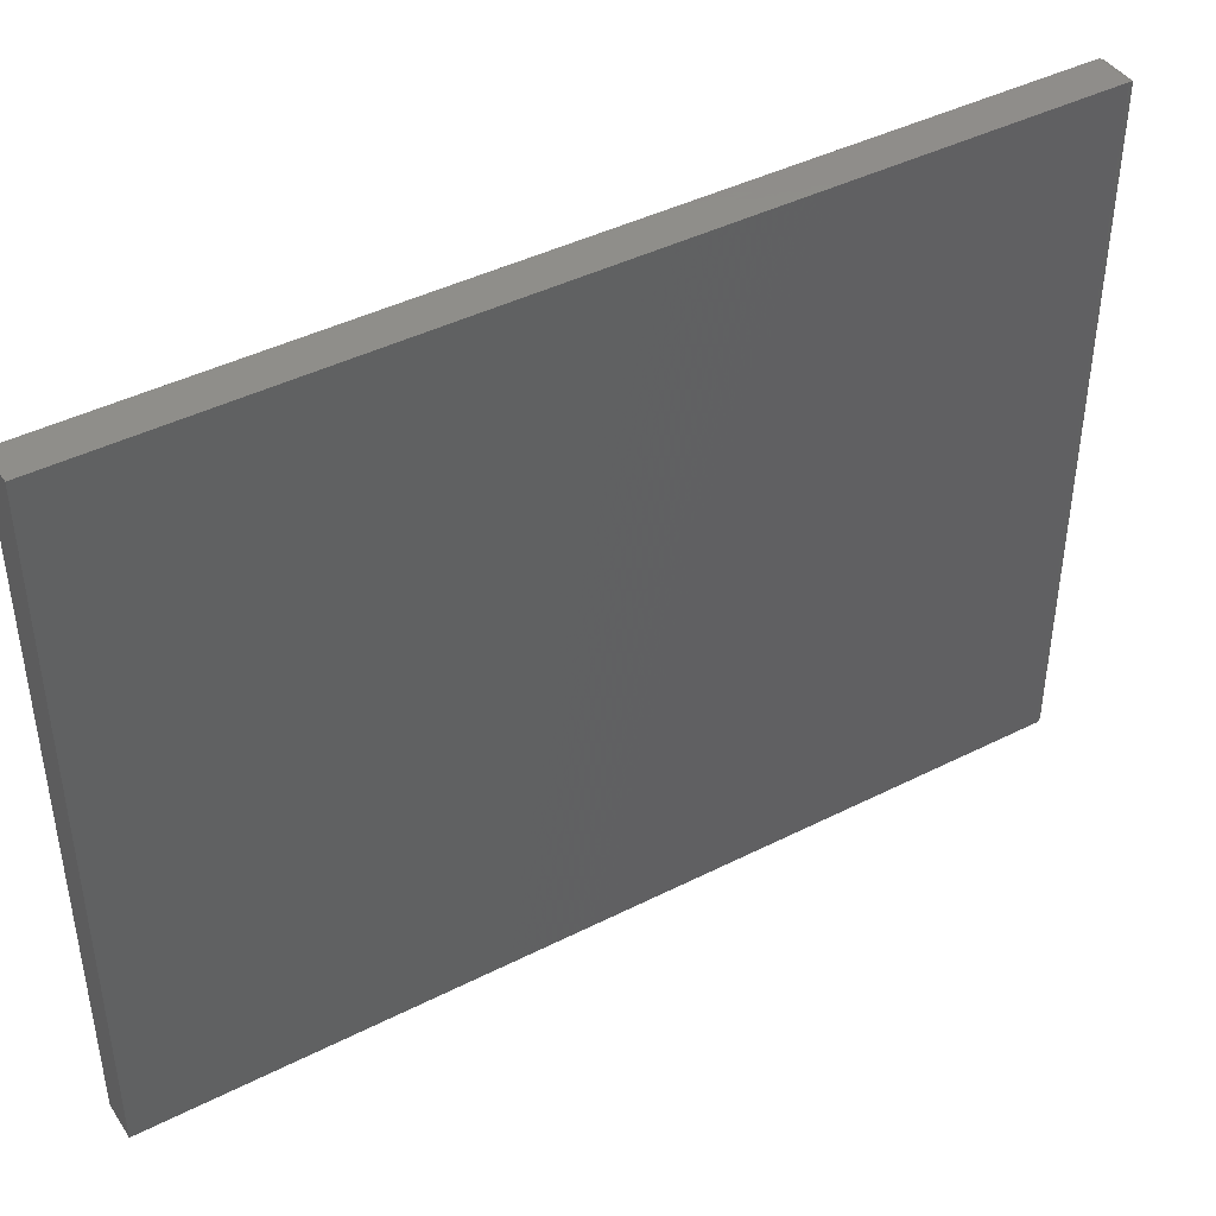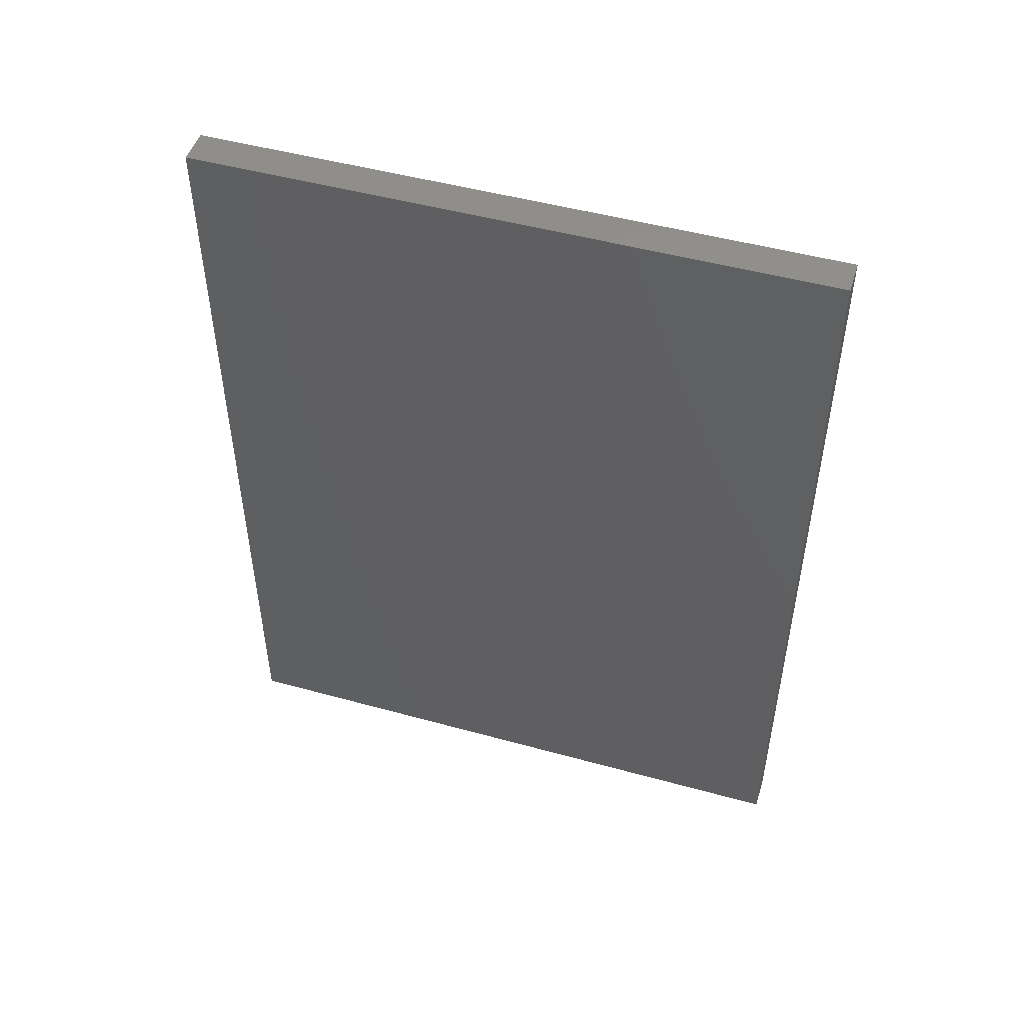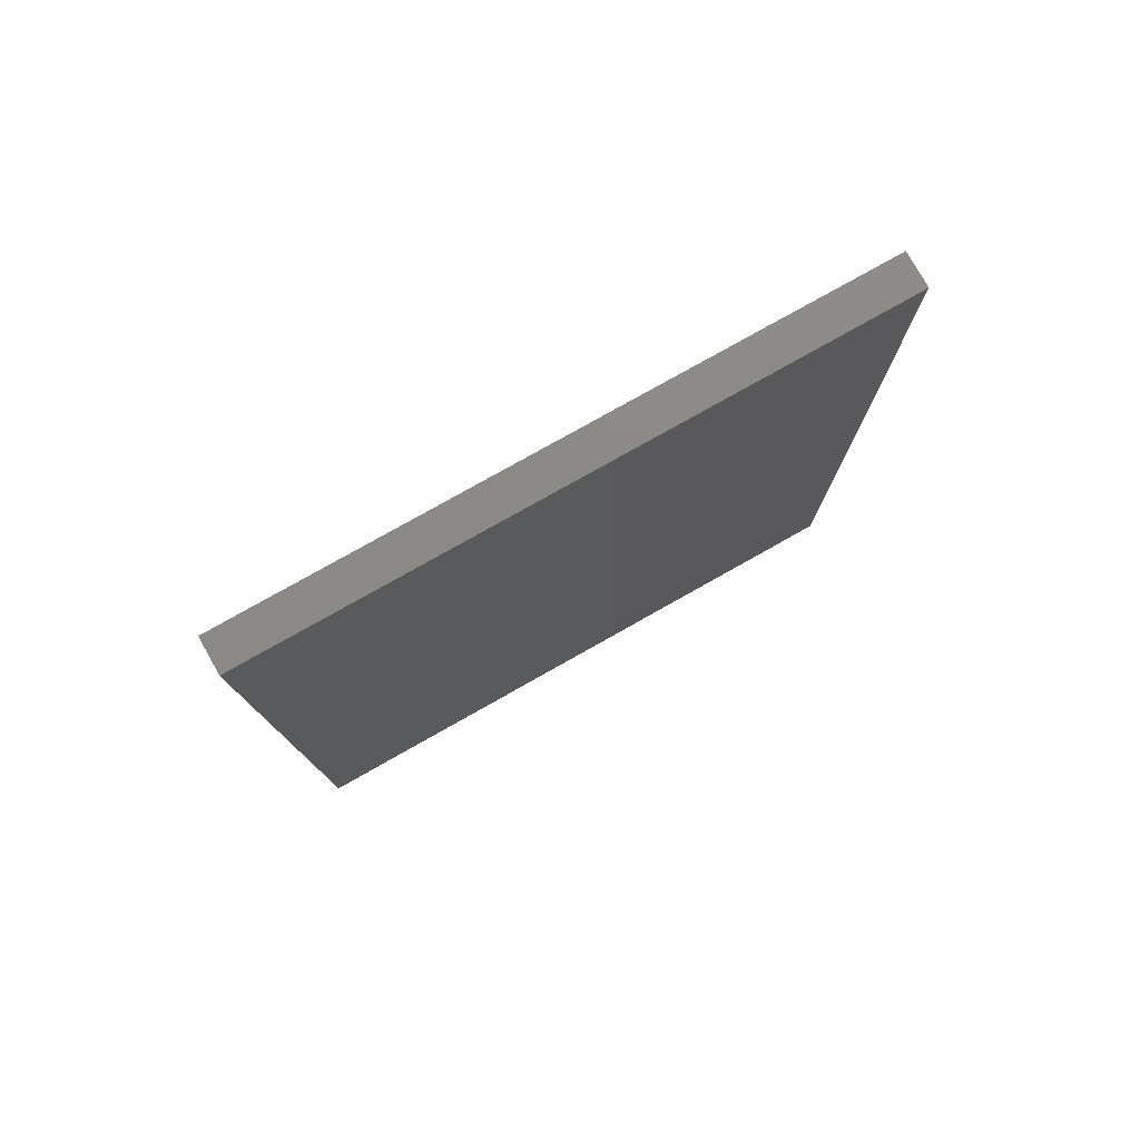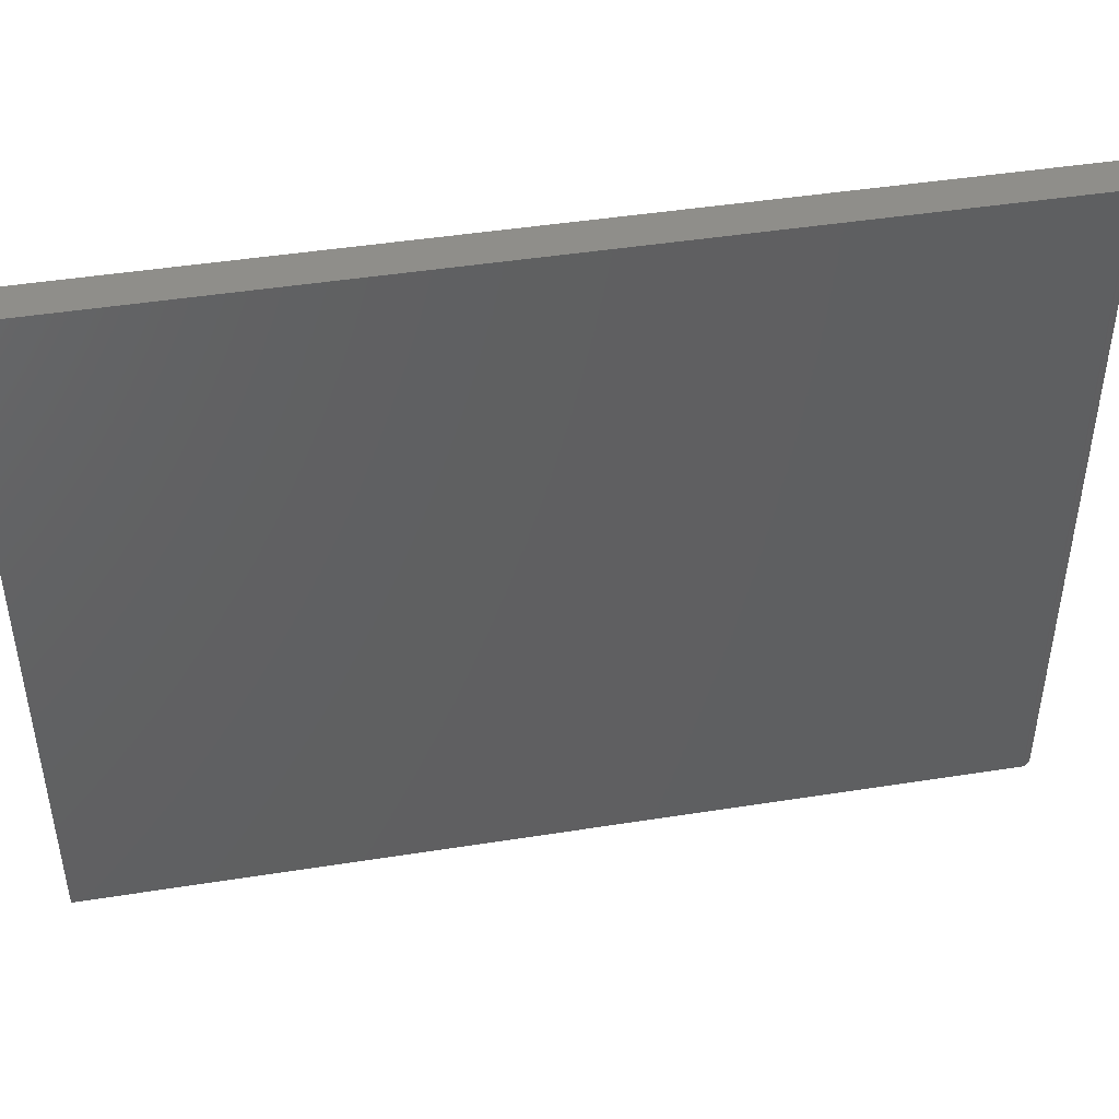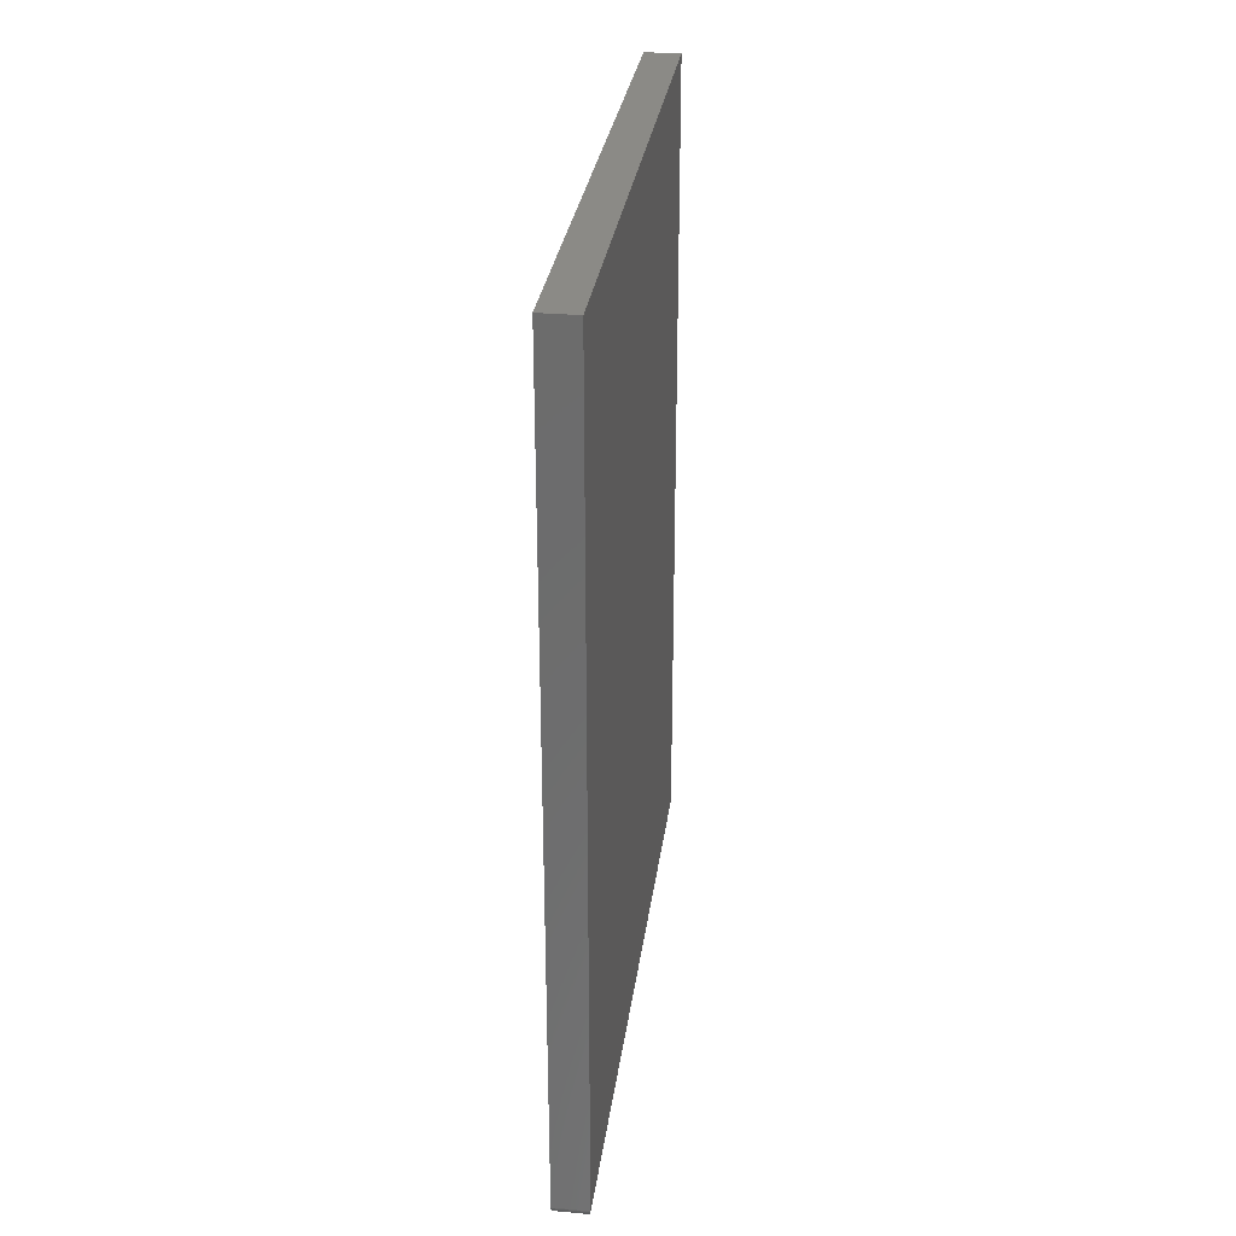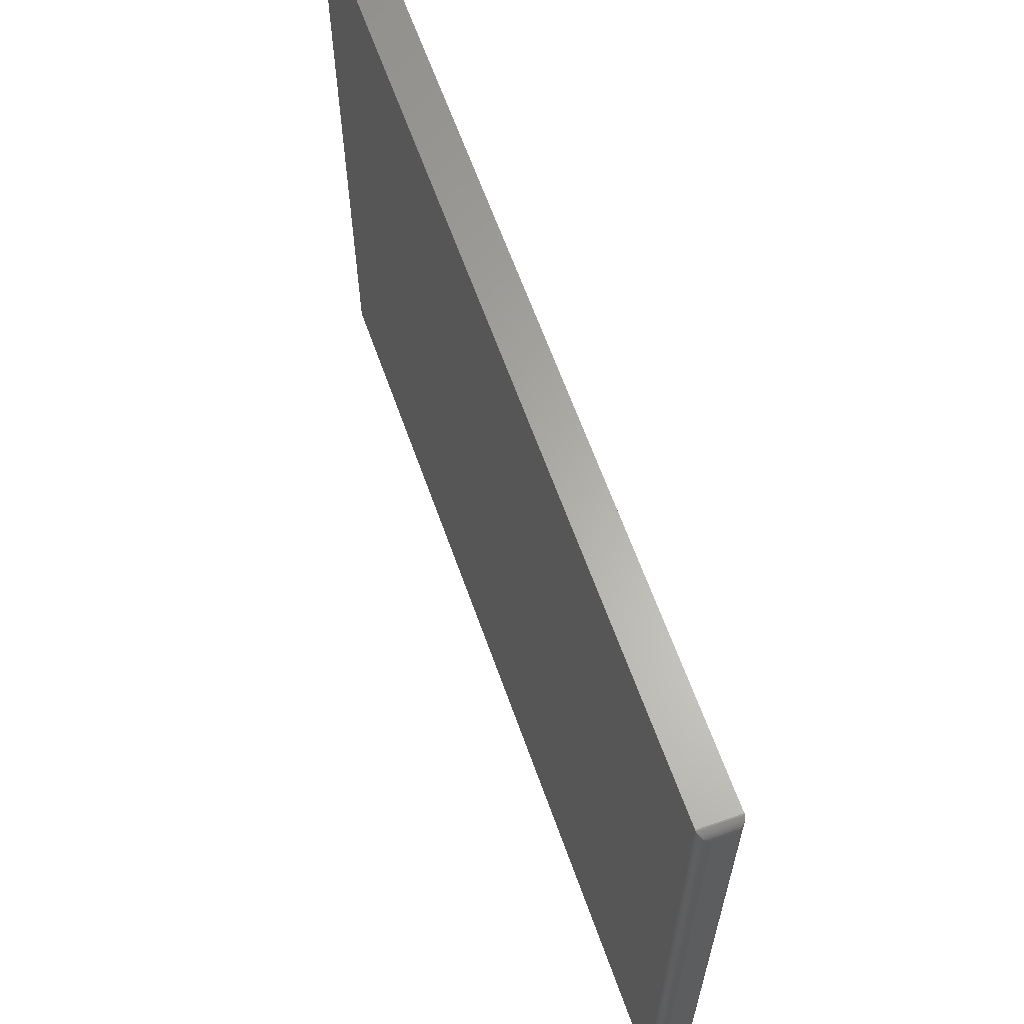
<metadata>
{"format":"stl","ext":"stl","renderer":"f3d","projection":"perspective","resolution":1024,"background":"white","views":[{"elev":42.7,"azim":-121.1,"up":"+Z"},{"elev":49.1,"azim":107.0,"up":"+Y"},{"elev":78.2,"azim":-119.4,"up":"+Y"},{"elev":44.9,"azim":-100.4,"up":"+Z"},{"elev":30.1,"azim":7.5,"up":"+Y"},{"elev":63.2,"azim":-19.5,"up":"+Z"}]}
</metadata>
<code>
# stl→obj: 44 verts, 84 faces
v 0.0625 -0.7344 -0.5625
v 0.0625 0.75 -0.5625
v 0.0625 -0.7344 0.5586
v 0.0625 0.75 0.5586
v 1.062e-34 -0.7344 -0.5625
v -1.21e-16 -0.7344 0.5586
v 1.02e-32 0.75 -0.5625
v -1.245e-16 0.75 0.5586
v 0.04688 -0.75 0.5429
v 0.01562 -0.75 0.5429
v 0.04688 -0.75 -0.5469
v 0.01562 -0.75 -0.5469
v 0.01195 -0.7496 0.5466
v 0.01195 -0.7496 -0.5505
v 0.001535 -0.7411 0.557
v 0.002811 -0.7433 -0.5597
v 0.002811 -0.7433 0.5557
v 0.004419 -0.7453 -0.5581
v 0.004419 -0.7453 0.5541
v 0.006313 -0.7469 -0.5562
v 0.006313 -0.7469 0.5522
v 0.008436 -0.7482 -0.5541
v 0.008436 -0.7482 0.5501
v 0.0001198 -0.7363 0.5584
v 0.0001198 -0.7363 -0.5624
v 0.0006303 -0.7388 0.5579
v 0.0006303 -0.7388 -0.5619
v 0.001535 -0.7411 -0.561
v 0.05055 -0.7496 -0.5505
v 0.05969 -0.7433 -0.5597
v 0.05808 -0.7453 -0.5581
v 0.05619 -0.7469 -0.5562
v 0.05406 -0.7482 -0.5541
v 0.06238 -0.7363 -0.5624
v 0.06187 -0.7388 -0.5619
v 0.06096 -0.7411 -0.561
v 0.05055 -0.7496 0.5466
v 0.05406 -0.7482 0.5501
v 0.05619 -0.7469 0.5522
v 0.05808 -0.7453 0.5541
v 0.05969 -0.7433 0.5557
v 0.06238 -0.7363 0.5584
v 0.06187 -0.7388 0.5579
v 0.06096 -0.7411 0.557
f 1 2 3
f 3 2 4
f 5 6 7
f 7 6 8
f 9 10 11
f 11 10 12
f 4 8 3
f 3 8 6
f 1 5 2
f 2 5 7
f 12 13 14
f 12 10 13
f 15 16 17
f 17 16 18
f 17 18 19
f 19 18 20
f 19 20 21
f 21 20 22
f 21 22 23
f 23 22 14
f 23 14 13
f 6 5 24
f 24 5 25
f 24 25 26
f 26 25 27
f 26 27 15
f 15 27 28
f 15 28 16
f 11 14 29
f 11 12 14
f 28 30 16
f 16 30 31
f 16 31 18
f 18 31 32
f 18 32 20
f 20 32 33
f 20 33 22
f 22 33 29
f 22 29 14
f 5 1 25
f 25 1 34
f 25 34 27
f 27 34 35
f 27 35 28
f 28 35 36
f 28 36 30
f 9 29 37
f 9 11 29
f 37 29 33
f 37 33 38
f 38 33 32
f 38 32 39
f 39 32 31
f 39 31 40
f 40 31 30
f 40 30 41
f 41 30 36
f 1 3 34
f 34 3 42
f 34 42 35
f 35 42 43
f 35 43 36
f 36 43 44
f 36 44 41
f 10 37 13
f 10 9 37
f 13 37 38
f 13 38 23
f 23 38 39
f 23 39 21
f 21 39 40
f 21 40 19
f 19 40 41
f 19 41 17
f 17 41 44
f 3 6 42
f 42 6 24
f 42 24 43
f 43 24 26
f 43 26 44
f 44 26 15
f 44 15 17
f 2 7 4
f 4 7 8

</code>
